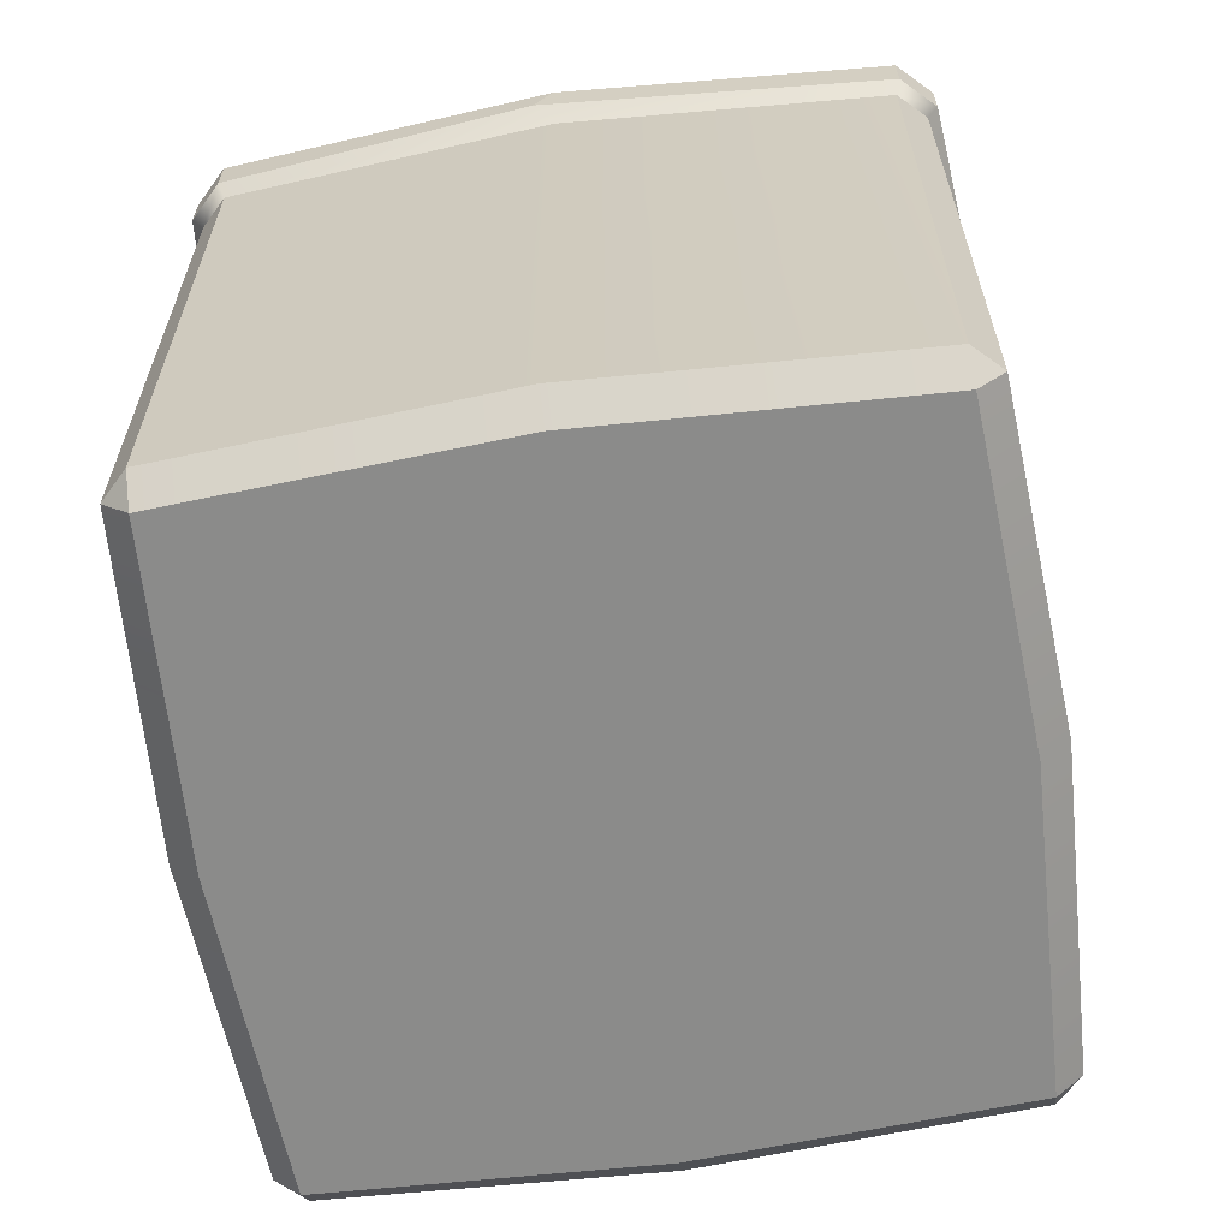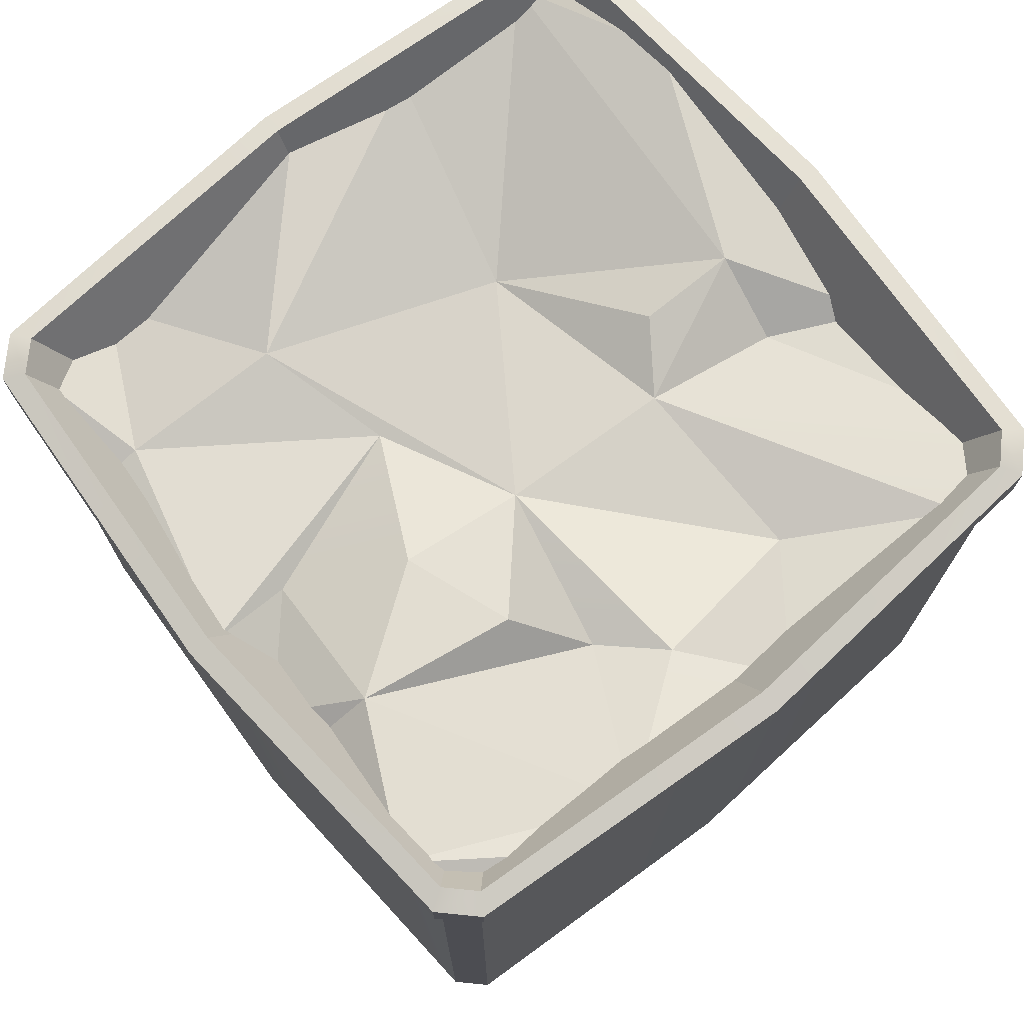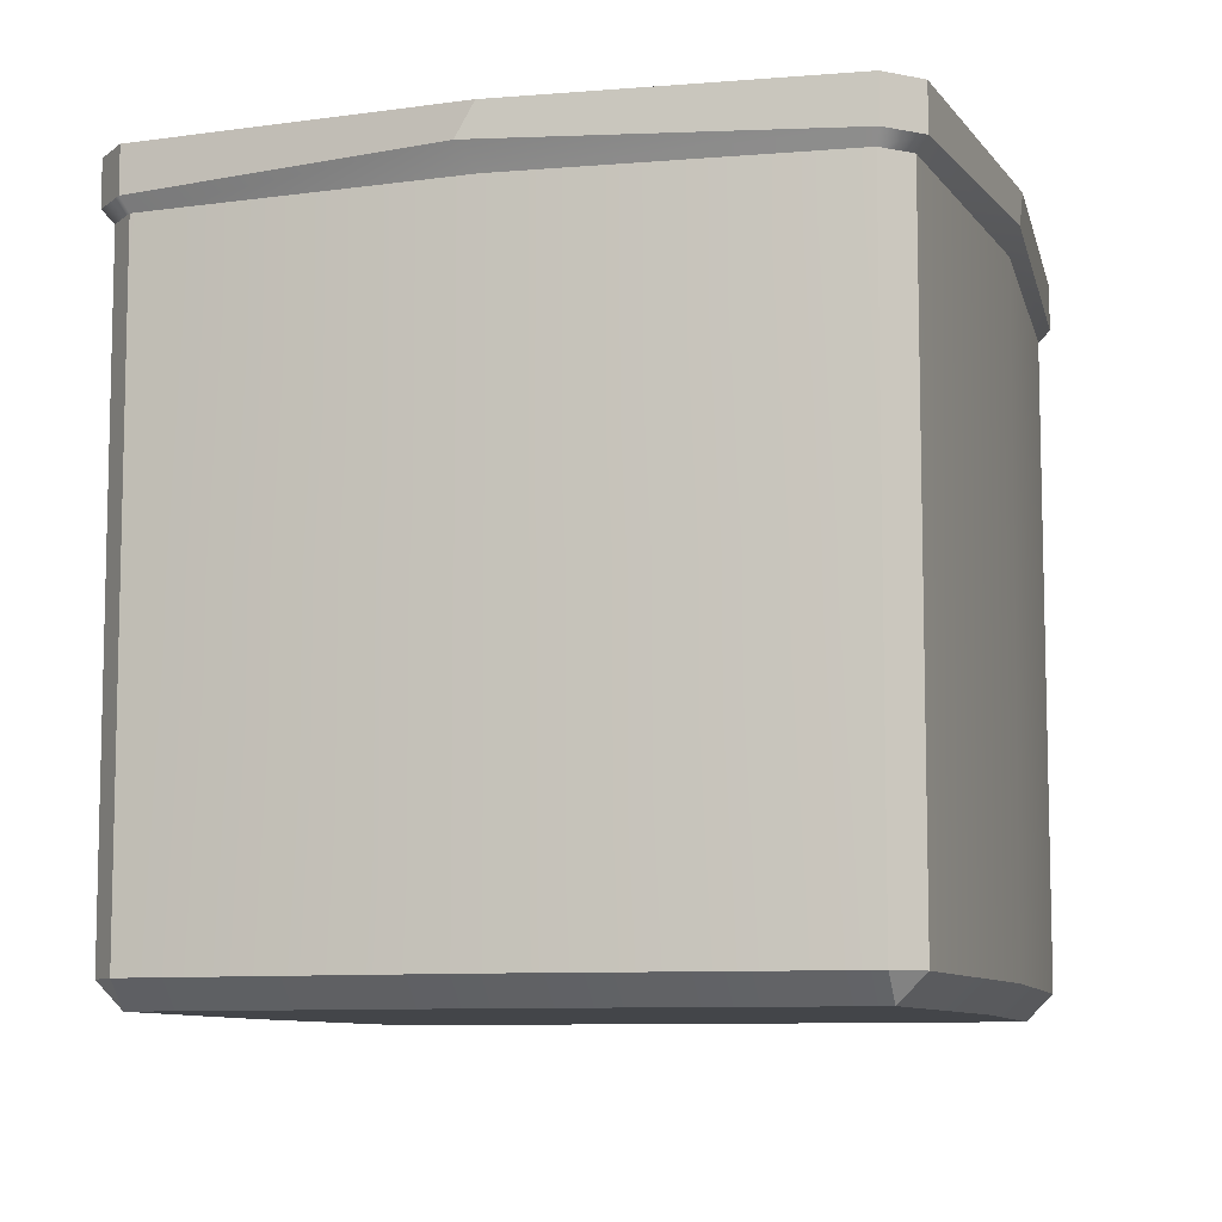
<metadata>
{"format":"obj","ext":"obj","renderer":"f3d","projection":"perspective","resolution":1024,"background":"white","views":[{"elev":-63.7,"azim":-94.9,"up":"+Y"},{"elev":73.5,"azim":36.8,"up":"+Y"},{"elev":-8.9,"azim":-87.3,"up":"+Y"}]}
</metadata>
<code>
g Basket8
v -0.572 0.4873 0.3566
v -0.5735 0.4325 0.2041
v -0.3977 0.4595 0.354
v -0.572 0.4873 0.3566
v -0.3977 0.4595 0.354
v -0.4163 0.4366 0.4292
v -0.128 0.4871 0.5005
v -0.1126 0.4323 0.3846
v -0.01513 0.4217 0.5284
v -0.01513 0.4217 0.5284
v 0.0849 0.489 0.4467
v 0.04755 0.4167 0.5439
v -0.01513 0.4217 0.5284
v -0.1126 0.4323 0.3846
v 0.0849 0.489 0.4467
v 0.04755 0.4167 0.5439
v 0.0849 0.489 0.4467
v 0.2607 0.5037 0.5966
v 0.2607 0.5037 0.5966
v 0.0849 0.489 0.4467
v 0.4574 0.4534 0.3393
v 0.2607 0.5037 0.5966
v 0.4574 0.4534 0.3393
v 0.4295 0.4885 0.4521
v 0.3754 0.4476 0.1328
v 0.5256 0.4461 0.06346
v 0.2607 0.5037 0.5966
v 0.4295 0.4885 0.4521
v 0.3572 0.4792 0.5713
v -0.128 0.4871 0.5005
v -0.1414 0.4326 0.1247
v -0.1126 0.4323 0.3846
v -0.5735 0.4325 0.2041
v -0.5079 0.4998 -0.1474
v -0.3419 0.4514 0.1283
v -0.1414 0.4326 0.1247
v 0.06832 0.4468 0.08341
v 0.2816 0.4327 0.1894
v 0.3754 0.4476 0.1328
v -0.5735 0.4325 0.2041
v -0.3419 0.4514 0.1283
v -0.3977 0.4595 0.354
v -0.128 0.4871 0.5005
v -0.3977 0.4595 0.354
v -0.1414 0.4326 0.1247
v 0.01238 0.484 0.2558
v 0.1752 0.4952 0.2429
v 0.0849 0.489 0.4467
v 0.0849 0.489 0.4467
v 0.2816 0.4327 0.1894
v 0.4574 0.4534 0.3393
v 0.1752 0.4952 0.2429
v 0.2816 0.4327 0.1894
v 0.0849 0.489 0.4467
v -0.5079 0.4998 -0.1474
v -0.4433 0.4713 -0.3225
v -0.3419 0.4514 0.1283
v -0.1549 0.412 -0.1689
v 0.06832 0.4468 0.08341
v -0.3977 0.4595 0.354
v -0.3419 0.4514 0.1283
v -0.1414 0.4326 0.1247
v 0.01238 0.484 0.2558
v -0.1414 0.4326 0.1247
v 0.06832 0.4468 0.08341
v 0.01238 0.484 0.2558
v 0.06832 0.4468 0.08341
v 0.1752 0.4952 0.2429
v 0.06832 0.4468 0.08341
v 0.2816 0.4327 0.1894
v 0.1752 0.4952 0.2429
v 0.2816 0.4327 0.1894
v 0.3754 0.4476 0.1328
v 0.4574 0.4534 0.3393
v -0.4433 0.4713 -0.3225
v -0.1549 0.412 -0.1689
v -0.3419 0.4514 0.1283
v 0.3754 0.4476 0.1328
v 0.403 0.4437 -0.08658
v 0.5256 0.4461 0.06346
v -0.1549 0.412 -0.1689
v 0.06751 0.4783 -0.2361
v 0.1398 0.4434 -0.1517
v -0.1549 0.412 -0.1689
v 0.1398 0.4434 -0.1517
v 0.06832 0.4468 0.08341
v 0.06832 0.4468 0.08341
v 0.403 0.4437 -0.08658
v 0.3754 0.4476 0.1328
v 0.06832 0.4468 0.08341
v 0.1398 0.4434 -0.1517
v 0.403 0.4437 -0.08658
v 0.403 0.4437 -0.08658
v 0.5848 0.494 -0.2559
v 0.5256 0.4461 0.06346
v -0.4433 0.4713 -0.3225
v -0.3906 0.4857 -0.5356
v -0.1549 0.412 -0.1689
v -0.1549 0.412 -0.1689
v 0.1016 0.476 -0.374
v 0.06751 0.4783 -0.2361
v 0.1398 0.4434 -0.1517
v 0.1016 0.476 -0.374
v 0.2113 0.4159 -0.3335
v 0.06751 0.4783 -0.2361
v 0.1016 0.476 -0.374
v 0.1398 0.4434 -0.1517
v 0.403 0.4437 -0.08658
v 0.1398 0.4434 -0.1517
v 0.5848 0.494 -0.2559
v -0.3906 0.4857 -0.5356
v 0.1016 0.476 -0.374
v -0.1549 0.412 -0.1689
v -0.3906 0.4857 -0.5356
v -0.3412 0.4854 -0.5746
v -0.1557 0.5214 -0.5707
v -0.3906 0.4857 -0.5356
v -0.1557 0.5214 -0.5707
v 0.1016 0.476 -0.374
v -0.1557 0.5214 -0.5707
v 0.3207 0.4386 -0.4528
v 0.1016 0.476 -0.374
v 0.1016 0.476 -0.374
v 0.3207 0.4386 -0.4528
v 0.2113 0.4159 -0.3335
v 0.3207 0.4386 -0.4528
v 0.5463 0.466 -0.397
v 0.2113 0.4159 -0.3335
v -0.6067 -0.4973 0.3342
v -0.5785 -0.4973 0.381
v -0.5692 -0.5359 0.3435
v 0.3435 -0.5359 0.5692
v 0.3342 -0.4973 0.6067
v 0.381 -0.4973 0.5785
v -0.3435 -0.5359 -0.5692
v -0.3342 -0.4973 -0.6067
v -0.381 -0.4973 -0.5785
v 0.6067 -0.4973 -0.3342
v 0.5785 -0.4973 -0.381
v 0.5692 -0.5359 -0.3435
v -0.4163 0.4366 0.4292
v -0.3977 0.4595 0.354
v -0.2533 0.4465 0.4695
v -0.128 0.4871 0.5005
v -0.1126 0.4323 0.3846
v 0.01238 0.484 0.2558
v 0.0849 0.489 0.4467
v -0.1414 0.4326 0.1247
v 0.1398 0.4434 -0.1517
v 0.2113 0.4159 -0.3335
v 0.5463 0.466 -0.397
v 0.5848 0.494 -0.2559
v -0.4809 -0.5359 -0.1189
v -0.5692 -0.5359 0.3435
v -0.1189 -0.5359 0.4809
v 2.213e-06 -0.5359 -2.289e-07
v -0.3435 -0.5359 -0.5692
v 0.1189 -0.5359 -0.4809
v 0.4809 -0.5359 0.1189
v 0.3435 -0.5359 0.5692
v 0.5692 -0.5359 -0.3435
v -0.1294 -0.02719 0.5232
v -0.5785 -0.02719 0.381
v -0.5785 0.4429 0.381
v -0.1301 0.4429 0.526
v -0.6067 0.4429 0.3342
v -0.6067 -0.02719 0.3342
v -0.5232 -0.02719 -0.1294
v -0.526 0.4429 -0.1301
v 0.5232 -0.02719 0.1294
v 0.381 -0.02719 0.5785
v 0.381 0.4429 0.5785
v 0.526 0.4429 0.1301
v 0.1301 0.4429 -0.526
v -0.3342 0.4429 -0.6067
v -0.3342 -0.02719 -0.6067
v 0.1294 -0.02719 -0.5232
v -0.5692 -0.5359 0.3435
v -0.4809 -0.5359 -0.1189
v -0.5204 -0.4973 -0.1287
v -0.6067 -0.4973 0.3342
v -0.5785 -0.4973 0.381
v -0.1287 -0.4973 0.5204
v -0.1189 -0.5359 0.4809
v -0.5692 -0.5359 0.3435
v -0.6067 -0.02719 0.3342
v -0.6067 0.4429 0.3342
v -0.5785 0.4429 0.381
v -0.5785 -0.02719 0.381
v 0.381 -0.4973 0.5785
v 0.5204 -0.4973 0.1287
v 0.4809 -0.5359 0.1189
v 0.3435 -0.5359 0.5692
v 0.3342 -0.02719 0.6067
v 0.3342 0.4429 0.6067
v 0.381 0.4429 0.5785
v 0.381 -0.02719 0.5785
v -0.381 0.4429 -0.5785
v -0.381 -0.02719 -0.5785
v -0.3342 -0.02719 -0.6067
v -0.3342 0.4429 -0.6067
v 0.5785 0.4429 -0.381
v 0.5785 -0.02719 -0.381
v 0.6067 -0.02719 -0.3342
v 0.6067 0.4429 -0.3342
v -0.3435 -0.5359 -0.5692
v 0.1189 -0.5359 -0.4809
v 0.1287 -0.4973 -0.5204
v -0.3342 -0.4973 -0.6067
v 0.5785 0.4429 -0.381
v 0.1301 0.4429 -0.526
v 0.1294 -0.02719 -0.5232
v 0.5785 -0.02719 -0.381
v 0.1189 -0.5359 -0.4809
v 0.5692 -0.5359 -0.3435
v 0.5785 -0.4973 -0.381
v 0.1287 -0.4973 -0.5204
v -0.1287 -0.4973 0.5204
v 0.3342 -0.4973 0.6067
v 0.3435 -0.5359 0.5692
v -0.1189 -0.5359 0.4809
v 0.3342 -0.02719 0.6067
v -0.1294 -0.02719 0.5232
v -0.1301 0.4429 0.526
v 0.3342 0.4429 0.6067
v -0.5232 -0.02719 -0.1294
v -0.381 -0.02719 -0.5785
v -0.381 0.4429 -0.5785
v -0.526 0.4429 -0.1301
v -0.4809 -0.5359 -0.1189
v -0.3435 -0.5359 -0.5692
v -0.381 -0.4973 -0.5785
v -0.5204 -0.4973 -0.1287
v 0.5204 -0.4973 0.1287
v 0.6067 -0.4973 -0.3342
v 0.5692 -0.5359 -0.3435
v 0.4809 -0.5359 0.1189
v 0.6067 -0.02719 -0.3342
v 0.5232 -0.02719 0.1294
v 0.526 0.4429 0.1301
v 0.6067 0.4429 -0.3342
v -0.1619 0.4745 0.5377
v -0.1346 0.5279 0.5444
v 0.3375 0.5279 0.6242
v 0.3375 0.4616 0.6242
v -0.5379 0.4809 -0.1611
v -0.5444 0.5279 -0.1346
v -0.6242 0.5279 0.3375
v -0.6242 0.4616 0.3375
v 0.5444 0.4806 0.1346
v 0.5444 0.5279 0.1346
v 0.6242 0.5279 -0.3375
v 0.6242 0.4616 -0.3375
v 0.107 0.4817 -0.5513
v 0.1346 0.5279 -0.5444
v -0.3375 0.5279 -0.6242
v -0.3375 0.4616 -0.6242
v -0.6242 0.4616 0.3375
v -0.6242 0.5279 0.3375
v -0.5895 0.5279 0.3949
v -0.5895 0.4616 0.3949
v 0.3375 0.4616 0.6242
v 0.3375 0.5279 0.6242
v 0.3949 0.5279 0.5896
v 0.3949 0.4806 0.5896
v -0.3375 0.4616 -0.6242
v -0.3375 0.5279 -0.6242
v -0.3949 0.5279 -0.5895
v -0.3949 0.4616 -0.5895
v 0.6242 0.4616 -0.3375
v 0.6242 0.5279 -0.3375
v 0.5895 0.5279 -0.3949
v 0.5895 0.4616 -0.3949
v 0.5895 0.4616 -0.3949
v 0.5895 0.5279 -0.3949
v 0.1346 0.5279 -0.5444
v 0.107 0.4817 -0.5513
v -0.5895 0.4616 0.3949
v -0.5895 0.5279 0.3949
v -0.1346 0.5279 0.5444
v -0.1619 0.4745 0.5377
v -0.3949 0.4616 -0.5895
v -0.3949 0.5279 -0.5895
v -0.5444 0.5279 -0.1346
v -0.5379 0.4809 -0.1611
v 0.3949 0.4806 0.5896
v 0.3949 0.5279 0.5896
v 0.5444 0.5279 0.1346
v 0.5444 0.4806 0.1346
v -0.1272 0.5359 0.5142
v -0.1098 0.3979 0.4441
v 0.2822 0.3979 0.5123
v 0.3267 0.5359 0.5931
v -0.5142 0.5359 -0.1272
v -0.4441 0.3979 -0.1098
v -0.5123 0.3979 0.2822
v -0.5931 0.5359 0.3267
v 0.5142 0.5359 0.1272
v 0.4441 0.3979 0.1098
v 0.5123 0.3979 -0.2822
v 0.5931 0.5359 -0.3267
v 0.1272 0.5359 -0.5142
v 0.1099 0.3979 -0.4441
v -0.2822 0.3979 -0.5123
v -0.3267 0.5359 -0.5931
v -0.5931 0.5359 0.3267
v -0.5123 0.3979 0.2822
v -0.4884 0.3979 0.3217
v -0.5655 0.5359 0.3724
v 0.3267 0.5359 0.5931
v 0.2822 0.3979 0.5123
v 0.3217 0.3979 0.4884
v 0.3724 0.5359 0.5655
v -0.3267 0.5359 -0.5931
v -0.2822 0.3979 -0.5123
v -0.3217 0.3979 -0.4884
v -0.3724 0.5359 -0.5655
v 0.5931 0.5359 -0.3267
v 0.5123 0.3979 -0.2822
v 0.4884 0.3979 -0.3217
v 0.5655 0.5359 -0.3724
v 0.5655 0.5359 -0.3724
v 0.4884 0.3979 -0.3217
v 0.1099 0.3979 -0.4441
v 0.1272 0.5359 -0.5142
v -0.5655 0.5359 0.3724
v -0.4884 0.3979 0.3217
v -0.1098 0.3979 0.4441
v -0.1272 0.5359 0.5142
v -0.3724 0.5359 -0.5655
v -0.3217 0.3979 -0.4884
v -0.4441 0.3979 -0.1098
v -0.5142 0.5359 -0.1272
v 0.3724 0.5359 0.5655
v 0.3217 0.3979 0.4884
v 0.4441 0.3979 0.1098
v 0.5142 0.5359 0.1272
v 0.5204 -0.4973 0.1287
v 0.381 -0.4973 0.5785
v 0.381 -0.02719 0.5785
v 0.5232 -0.02719 0.1294
v 0.6067 -0.4973 -0.3342
v 0.5204 -0.4973 0.1287
v 0.5232 -0.02719 0.1294
v 0.6067 -0.02719 -0.3342
v 0.5785 -0.02719 -0.381
v 0.5785 -0.4973 -0.381
v 0.6067 -0.4973 -0.3342
v 0.6067 -0.02719 -0.3342
v 0.1294 -0.02719 -0.5232
v 0.1287 -0.4973 -0.5204
v 0.5785 -0.4973 -0.381
v 0.5785 -0.02719 -0.381
v -0.3342 -0.02719 -0.6067
v -0.3342 -0.4973 -0.6067
v 0.1287 -0.4973 -0.5204
v 0.1294 -0.02719 -0.5232
v -0.381 -0.02719 -0.5785
v -0.381 -0.4973 -0.5785
v -0.3342 -0.4973 -0.6067
v -0.3342 -0.02719 -0.6067
v -0.5204 -0.4973 -0.1287
v -0.381 -0.4973 -0.5785
v -0.381 -0.02719 -0.5785
v -0.5232 -0.02719 -0.1294
v -0.6067 -0.02719 0.3342
v -0.6067 -0.4973 0.3342
v -0.5204 -0.4973 -0.1287
v -0.5232 -0.02719 -0.1294
v -0.6067 -0.4973 0.3342
v -0.6067 -0.02719 0.3342
v -0.5785 -0.02719 0.381
v -0.5785 -0.4973 0.381
v -0.1287 -0.4973 0.5204
v -0.5785 -0.4973 0.381
v -0.5785 -0.02719 0.381
v -0.1294 -0.02719 0.5232
v 0.3342 -0.4973 0.6067
v -0.1287 -0.4973 0.5204
v -0.1294 -0.02719 0.5232
v 0.3342 -0.02719 0.6067
v 0.3342 -0.4973 0.6067
v 0.3342 -0.02719 0.6067
v 0.381 -0.02719 0.5785
v 0.381 -0.4973 0.5785
v -0.1098 0.3979 0.4441
v 2.213e-06 0.3979 -2.289e-07
v 0.2822 0.3979 0.5123
v -0.4884 0.3979 0.3217
v 0.3217 0.3979 0.4884
v -0.5123 0.3979 0.2822
v 0.4441 0.3979 0.1098
v -0.4441 0.3979 -0.1098
v 0.5123 0.3979 -0.2822
v -0.3217 0.3979 -0.4884
v 0.4884 0.3979 -0.3217
v -0.2822 0.3979 -0.5123
v 0.1099 0.3979 -0.4441
v 0.3267 0.5359 0.5931
v 0.3375 0.5279 0.6242
v -0.1346 0.5279 0.5444
v -0.1272 0.5359 0.5142
v 0.3724 0.5359 0.5655
v -0.5895 0.5279 0.3949
v 0.3949 0.5279 0.5896
v -0.5655 0.5359 0.3724
v 0.5142 0.5359 0.1272
v -0.6242 0.5279 0.3375
v 0.5444 0.5279 0.1346
v -0.5931 0.5359 0.3267
v 0.5931 0.5359 -0.3267
v -0.5444 0.5279 -0.1346
v 0.6242 0.5279 -0.3375
v -0.5142 0.5359 -0.1272
v 0.5655 0.5359 -0.3724
v -0.3949 0.5279 -0.5895
v 0.5895 0.5279 -0.3949
v -0.3724 0.5359 -0.5655
v 0.1272 0.5359 -0.5142
v -0.3375 0.5279 -0.6242
v 0.1346 0.5279 -0.5444
v -0.3267 0.5359 -0.5931
v -0.1301 0.4429 0.526
v -0.1619 0.4745 0.5377
v 0.3375 0.4616 0.6242
v 0.3342 0.4429 0.6067
v -0.5785 0.4429 0.381
v 0.3949 0.4806 0.5896
v -0.5895 0.4616 0.3949
v 0.381 0.4429 0.5785
v -0.6067 0.4429 0.3342
v 0.5444 0.4806 0.1346
v -0.6242 0.4616 0.3375
v 0.526 0.4429 0.1301
v -0.526 0.4429 -0.1301
v 0.6242 0.4616 -0.3375
v -0.5379 0.4809 -0.1611
v 0.6067 0.4429 -0.3342
v -0.381 0.4429 -0.5785
v 0.5895 0.4616 -0.3949
v -0.3949 0.4616 -0.5895
v 0.5785 0.4429 -0.381
v -0.3342 0.4429 -0.6067
v 0.107 0.4817 -0.5513
v -0.3375 0.4616 -0.6242
v 0.1301 0.4429 -0.526
g Basket8_0
f 3 2 1
f 6 5 4
f 9 8 7
f 12 11 10
f 15 14 13
f 18 17 16
f 21 20 19
f 24 23 22
f 23 26 25
f 29 28 27
f 32 31 30
f 35 34 33
f 37 35 36
f 39 37 38
f 42 41 40
f 45 44 43
f 48 47 46
f 51 50 49
f 54 53 52
f 57 56 55
f 59 58 57
f 62 61 60
f 65 64 63
f 68 67 66
f 71 70 69
f 74 73 72
f 77 76 75
f 80 79 78
f 83 82 81
f 86 85 84
f 89 88 87
f 92 91 90
f 95 94 93
f 98 97 96
f 101 100 99
f 104 103 102
f 107 106 105
f 110 109 108
f 113 112 111
f 116 115 114
f 119 118 117
f 122 121 120
f 125 124 123
f 128 127 126
f 131 130 129
f 134 133 132
f 137 136 135
f 140 139 138
f 143 142 141
f 144 142 143
f 147 146 145
f 145 146 148
f 151 150 149
f 152 151 149
f 155 154 153
f 156 155 153
f 156 153 157
f 158 156 157
f 156 159 155
f 156 158 159
f 159 160 155
f 158 161 159
f 164 163 162
f 165 164 162
f 168 167 166
f 169 168 166
f 172 171 170
f 173 172 170
f 176 175 174
f 177 176 174
f 180 179 178
f 181 180 178
f 184 183 182
f 185 184 182
f 188 187 186
f 189 188 186
f 192 191 190
f 193 192 190
f 196 195 194
f 197 196 194
f 200 199 198
f 201 200 198
f 204 203 202
f 205 204 202
f 208 207 206
f 209 208 206
f 212 211 210
f 213 212 210
f 216 215 214
f 217 216 214
f 220 219 218
f 221 220 218
f 224 223 222
f 225 224 222
f 228 227 226
f 229 228 226
f 232 231 230
f 233 232 230
f 236 235 234
f 237 236 234
f 240 239 238
f 241 240 238
f 244 243 242
f 245 244 242
f 248 247 246
f 249 248 246
f 252 251 250
f 253 252 250
f 256 255 254
f 257 256 254
f 260 259 258
f 261 260 258
f 264 263 262
f 265 264 262
f 268 267 266
f 269 268 266
f 272 271 270
f 273 272 270
f 276 275 274
f 277 276 274
f 280 279 278
f 281 280 278
f 284 283 282
f 285 284 282
f 288 287 286
f 289 288 286
f 292 291 290
f 293 292 290
f 296 295 294
f 297 296 294
f 300 299 298
f 301 300 298
f 304 303 302
f 305 304 302
f 308 307 306
f 309 308 306
f 312 311 310
f 313 312 310
f 316 315 314
f 317 316 314
f 320 319 318
f 321 320 318
f 324 323 322
f 325 324 322
f 328 327 326
f 329 328 326
f 332 331 330
f 333 332 330
f 336 335 334
f 337 336 334
f 340 339 338
f 341 340 338
f 344 343 342
f 345 344 342
f 348 347 346
f 349 348 346
f 352 351 350
f 353 352 350
f 356 355 354
f 357 356 354
f 360 359 358
f 361 360 358
f 364 363 362
f 365 364 362
f 368 367 366
f 369 368 366
f 372 371 370
f 373 372 370
f 376 375 374
f 377 376 374
f 380 379 378
f 381 380 378
f 384 383 382
f 385 384 382
f 388 387 386
f 386 387 389
f 390 387 388
f 389 387 391
f 392 387 390
f 391 387 393
f 394 387 392
f 393 387 395
f 396 387 394
f 395 387 397
f 398 387 396
f 397 387 398
f 401 400 399
f 402 401 399
f 399 400 403
f 404 401 402
f 400 405 403
f 406 404 402
f 403 405 407
f 408 404 406
f 405 409 407
f 410 408 406
f 407 409 411
f 412 408 410
f 409 413 411
f 414 412 410
f 411 413 415
f 416 412 414
f 413 417 415
f 418 416 414
f 415 417 419
f 420 416 418
f 417 421 419
f 422 420 418
f 419 421 422
f 421 420 422
f 425 424 423
f 426 425 423
f 423 424 427
f 428 425 426
f 424 429 427
f 430 428 426
f 427 429 431
f 432 428 430
f 429 433 431
f 434 432 430
f 431 433 435
f 436 432 434
f 433 437 435
f 438 436 434
f 435 437 439
f 440 436 438
f 437 441 439
f 442 440 438
f 439 441 443
f 444 440 442
f 441 445 443
f 446 444 442
f 443 445 446
f 445 444 446

</code>
